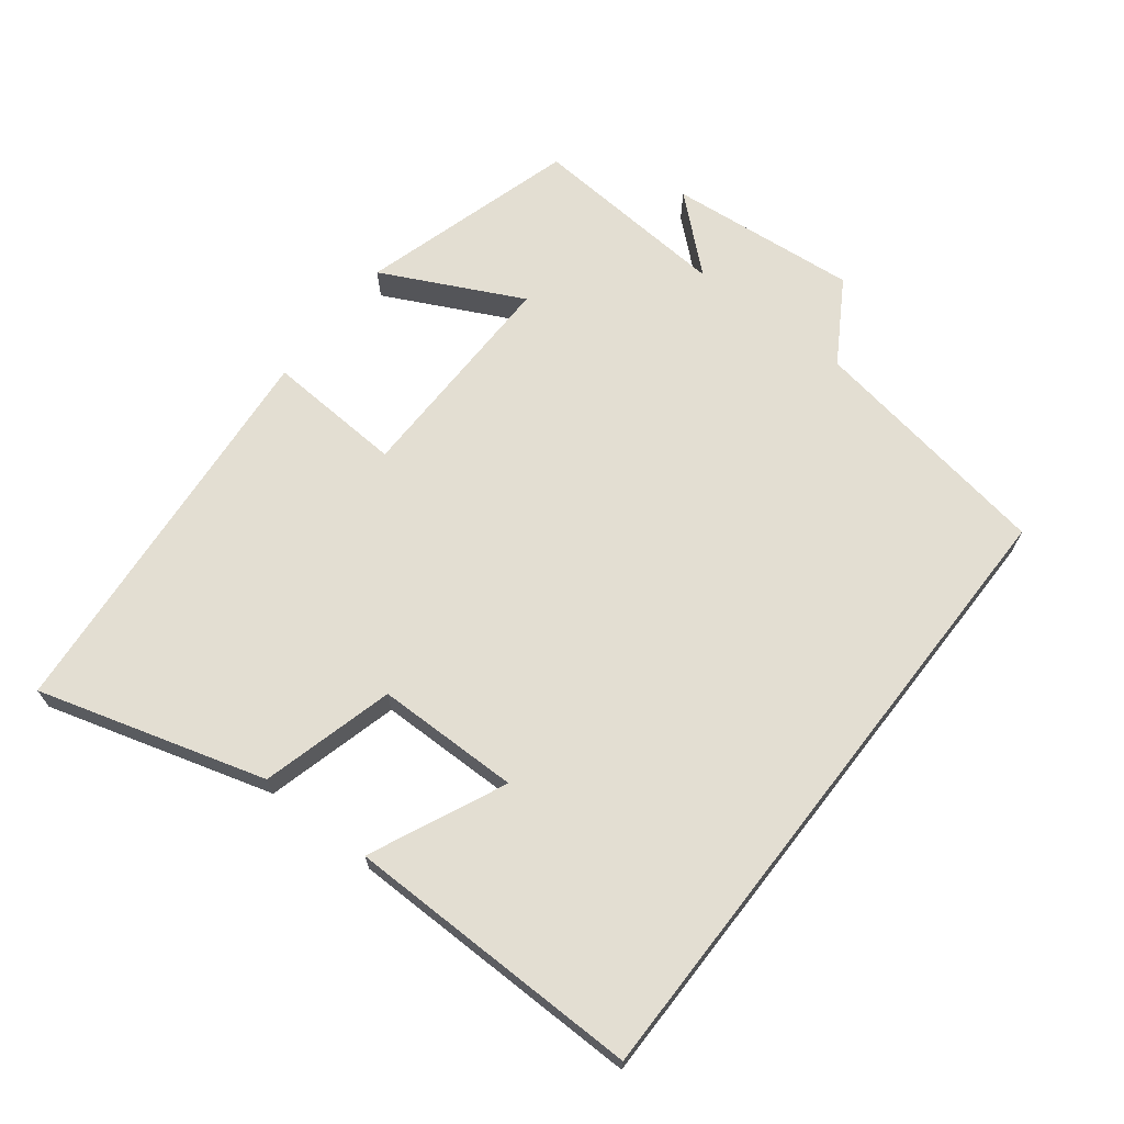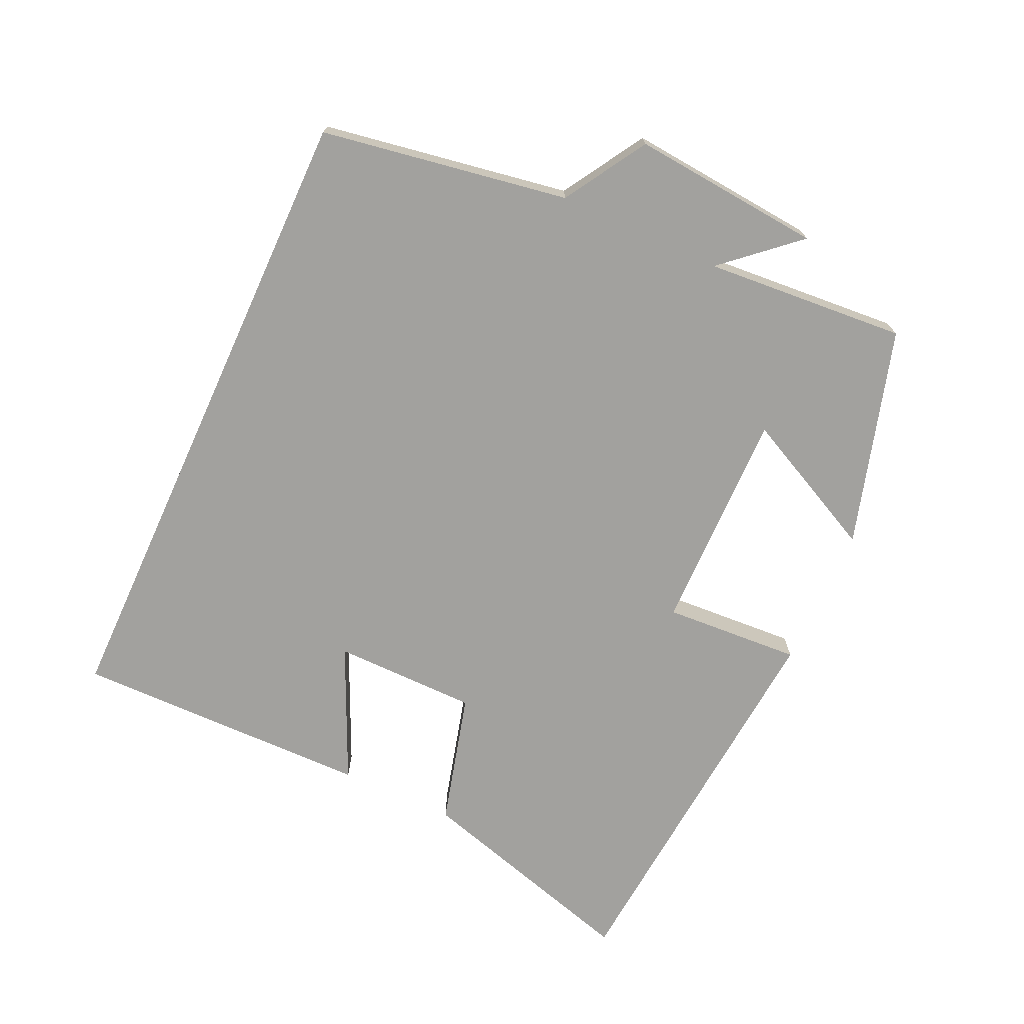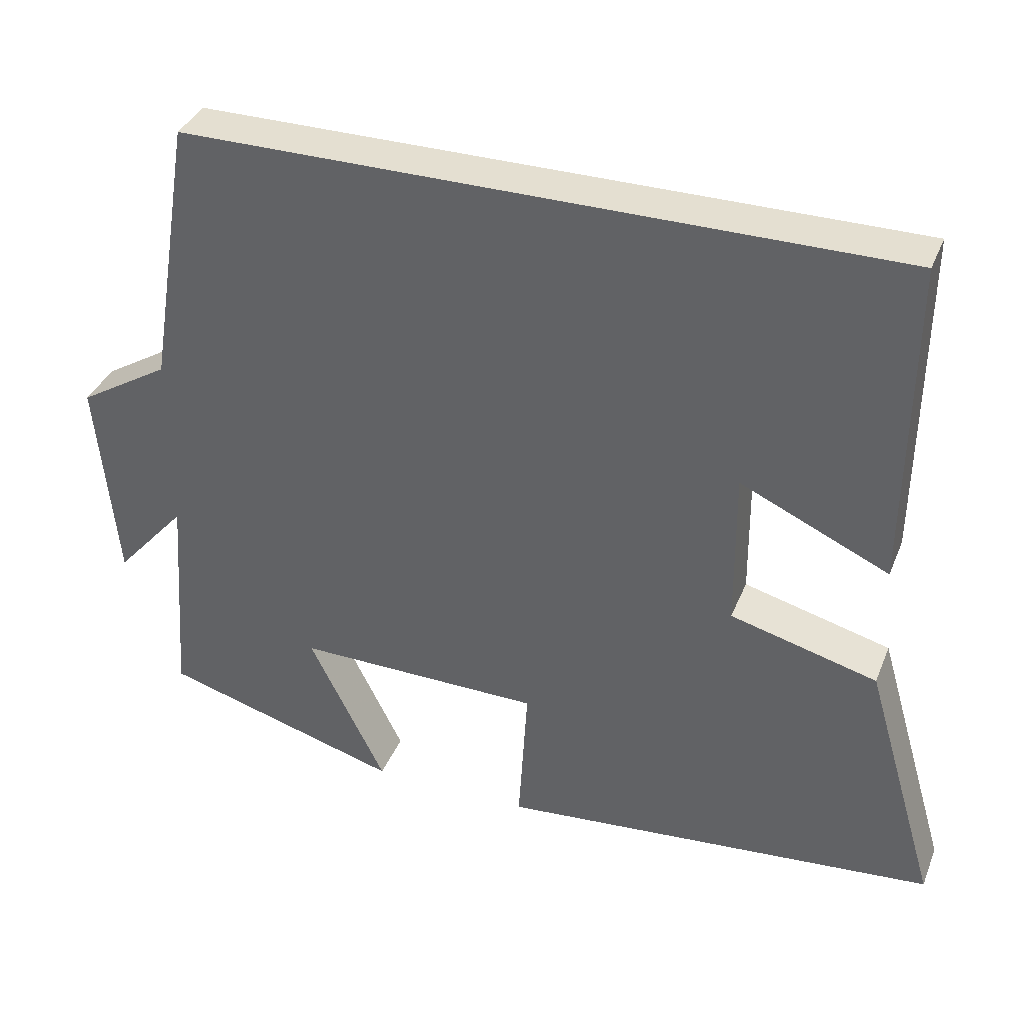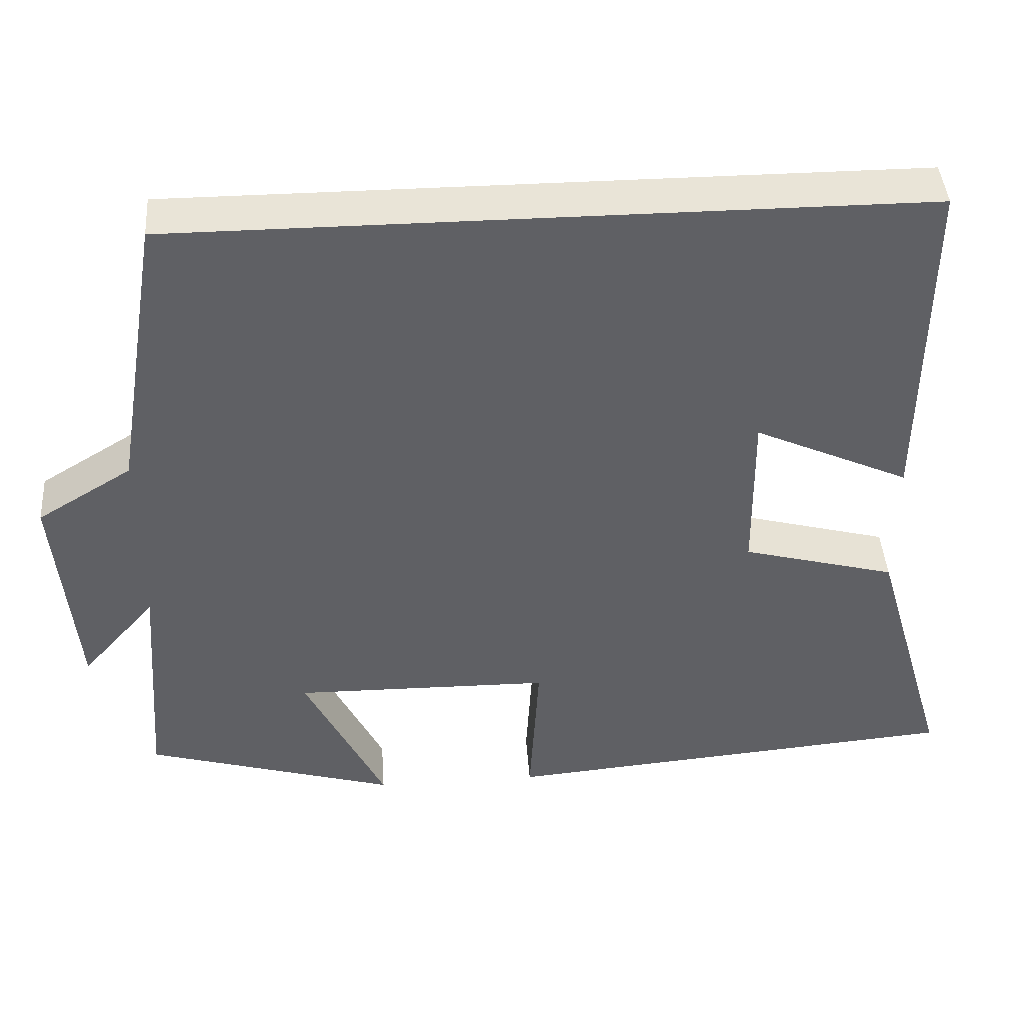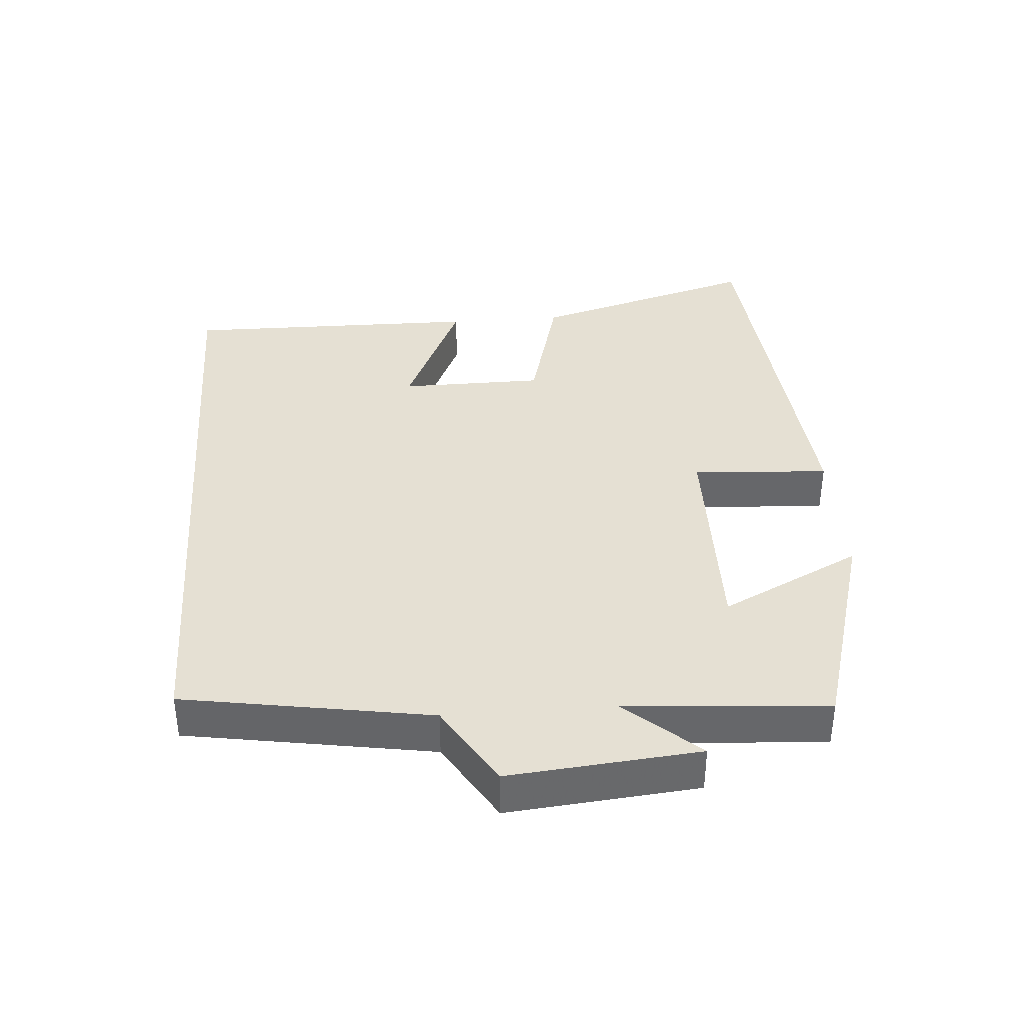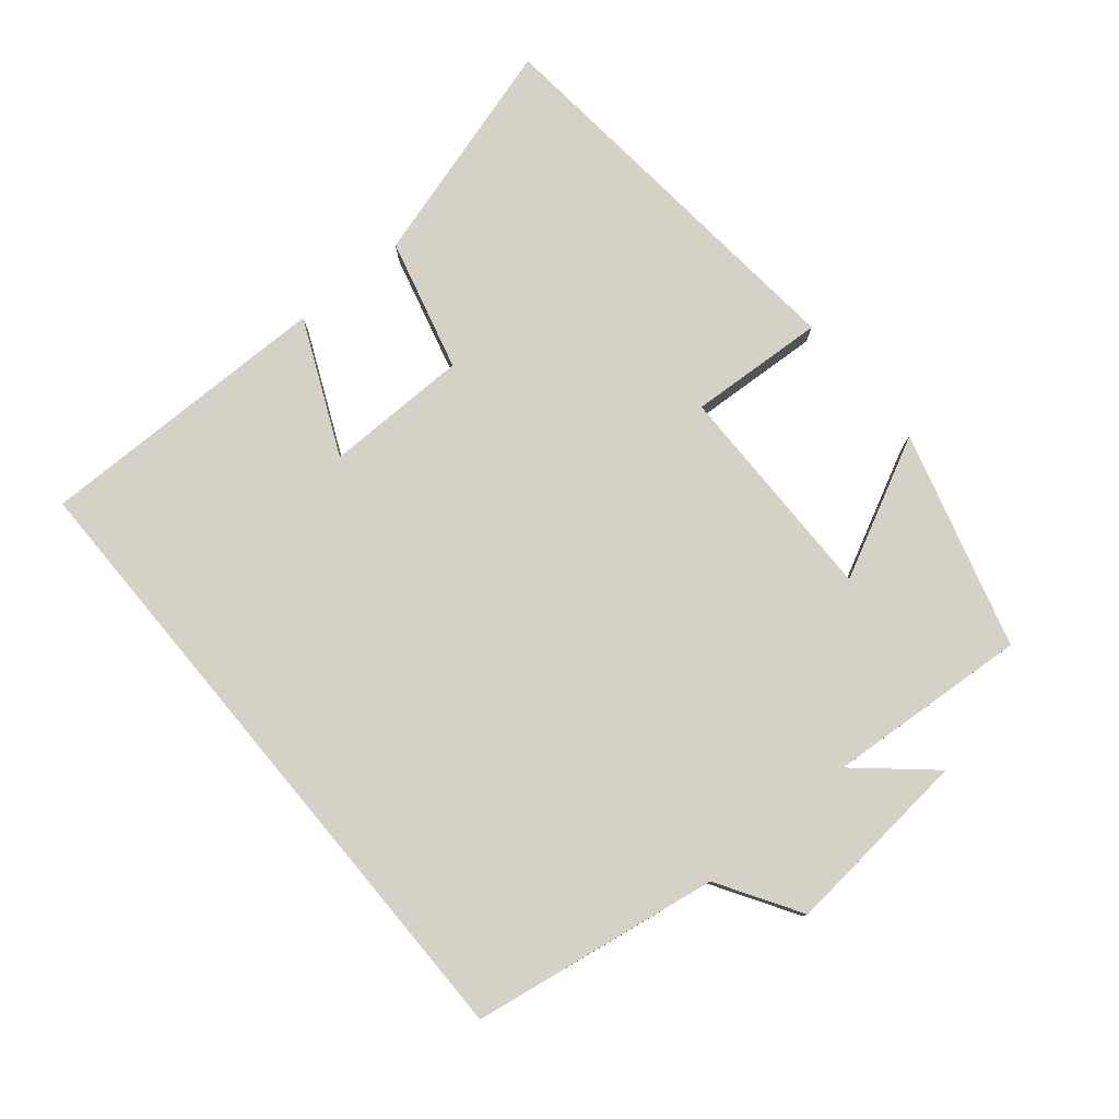
<metadata>
{"format":"obj","ext":"obj","renderer":"f3d","projection":"perspective","resolution":1024,"background":"white","views":[{"elev":67.7,"azim":-52.2,"up":"+Y"},{"elev":-72.0,"azim":65.5,"up":"+Y"},{"elev":36.7,"azim":-159.6,"up":"+Z"},{"elev":43.0,"azim":176.0,"up":"+Z"},{"elev":37.9,"azim":85.7,"up":"+Y"},{"elev":78.8,"azim":50.1,"up":"+Y"}]}
</metadata>
<code>
v 0.522 0.07 -0.407
v 0.202 0.07 -0.5
v 0.304 0.07 -0.294
v -0.024 0.07 -0.298
v -0.012 0.07 -0.5
v -0.598 0.07 -0.448
v -0.5 0.07 -0.113
v -0.304 0.07 -0.061
v -0.302 0.07 0.151
v -0.5 0.07 0.061
v -0.504 0.07 0.5
v 0.44 0.07 0.5
v 0.5 0.07 0.136
v 0.621 0.07 0.062
v 0.595 0.07 -0.218
v 0.5 0.07 -0.11
v 0.522 0 -0.407
v 0.202 0 -0.5
v 0.304 0 -0.294
v -0.024 0 -0.298
v -0.012 0 -0.5
v -0.598 0 -0.448
v -0.5 0 -0.113
v -0.304 0 -0.061
v -0.302 0 0.151
v -0.5 0 0.061
v -0.504 0 0.5
v 0.44 0 0.5
v 0.5 0 0.136
v 0.621 0 0.062
v 0.595 0 -0.218
v 0.5 0 -0.11
f 13 14 15 16
f 11 12 13 16
f 9 10 11
f 9 11 16 1
f 6 7 8
f 5 6 8
f 4 5 8
f 3 4 8 9
f 1 2 3
f 1 3 9
f 32 31 30 29
f 32 29 28 27
f 27 26 25
f 17 32 27 25
f 24 23 22
f 24 22 21
f 24 21 20
f 25 24 20 19
f 19 18 17
f 25 19 17
f 1 17 18 2
f 2 18 19 3
f 3 19 20 4
f 4 20 21 5
f 5 21 22 6
f 6 22 23 7
f 7 23 24 8
f 8 24 25 9
f 9 25 26 10
f 10 26 27 11
f 11 27 28 12
f 12 28 29 13
f 13 29 30 14
f 14 30 31 15
f 15 31 32 16
f 16 32 17 1

</code>
